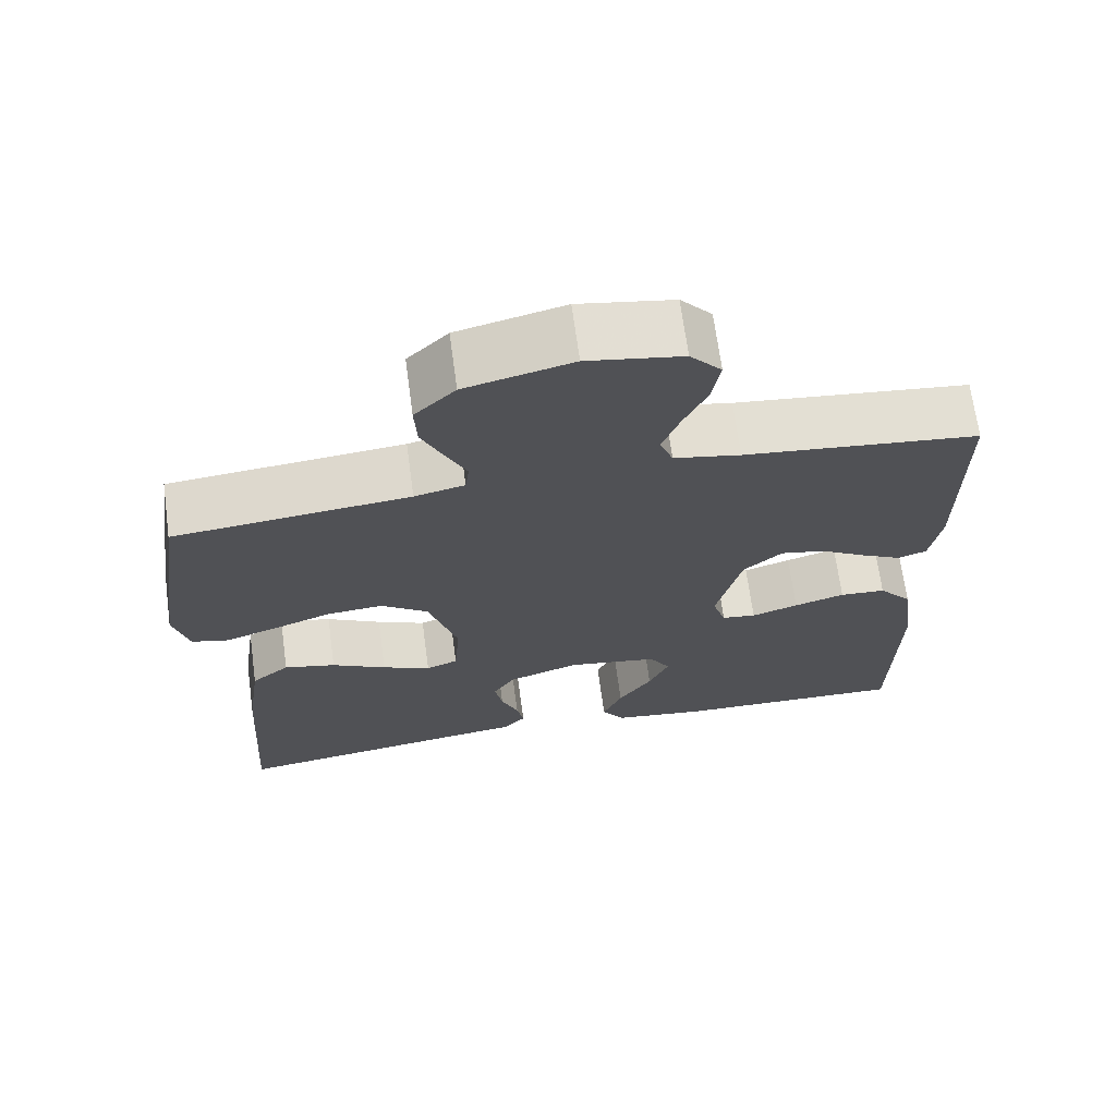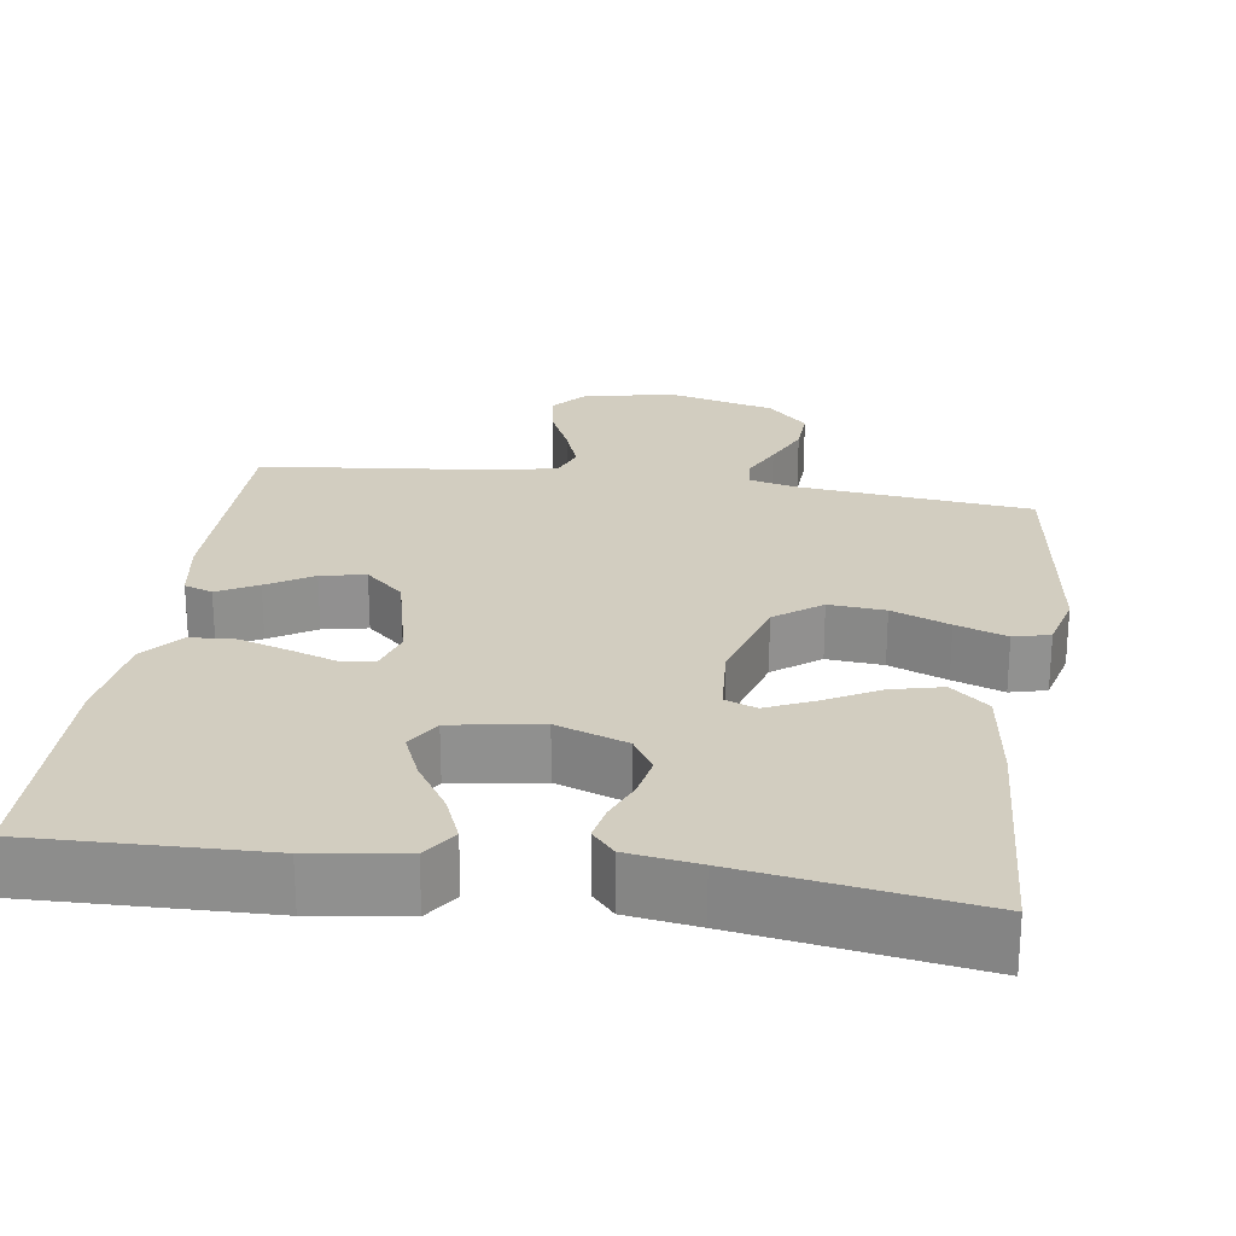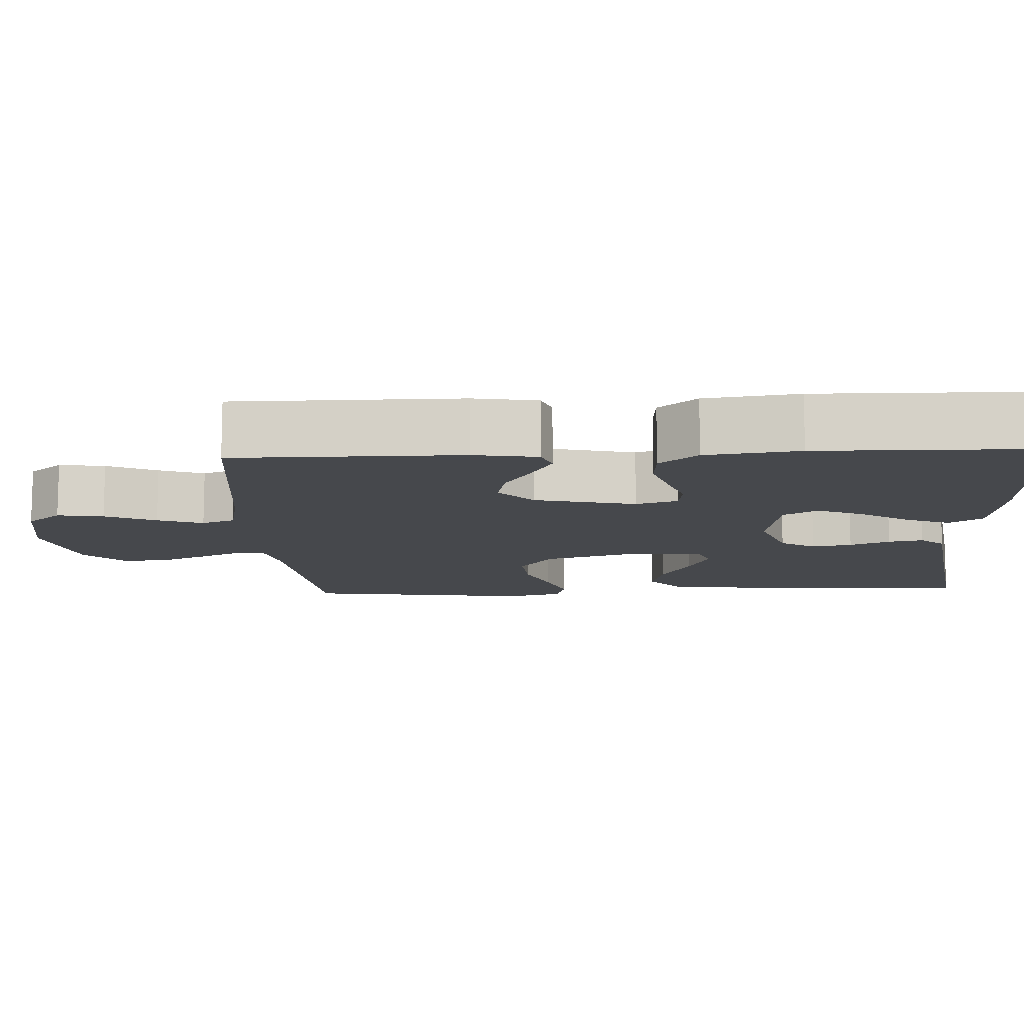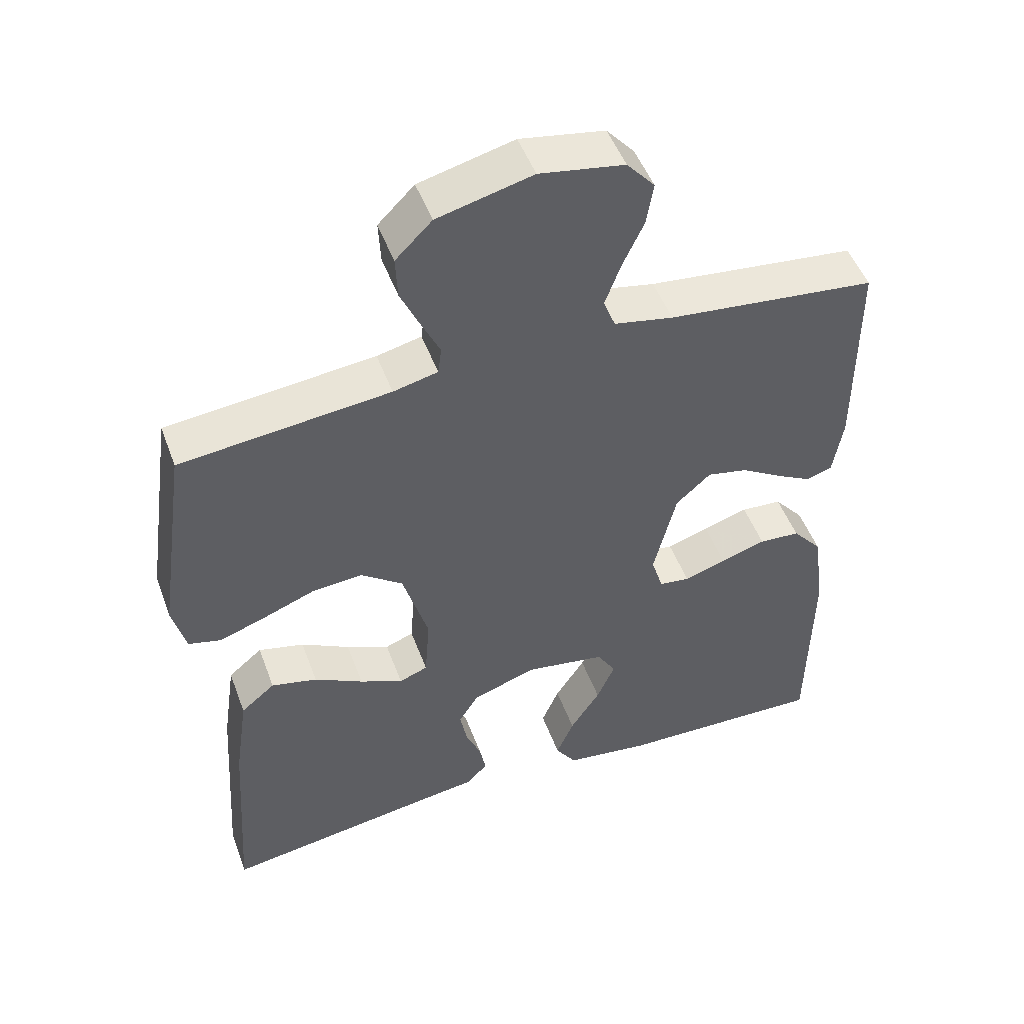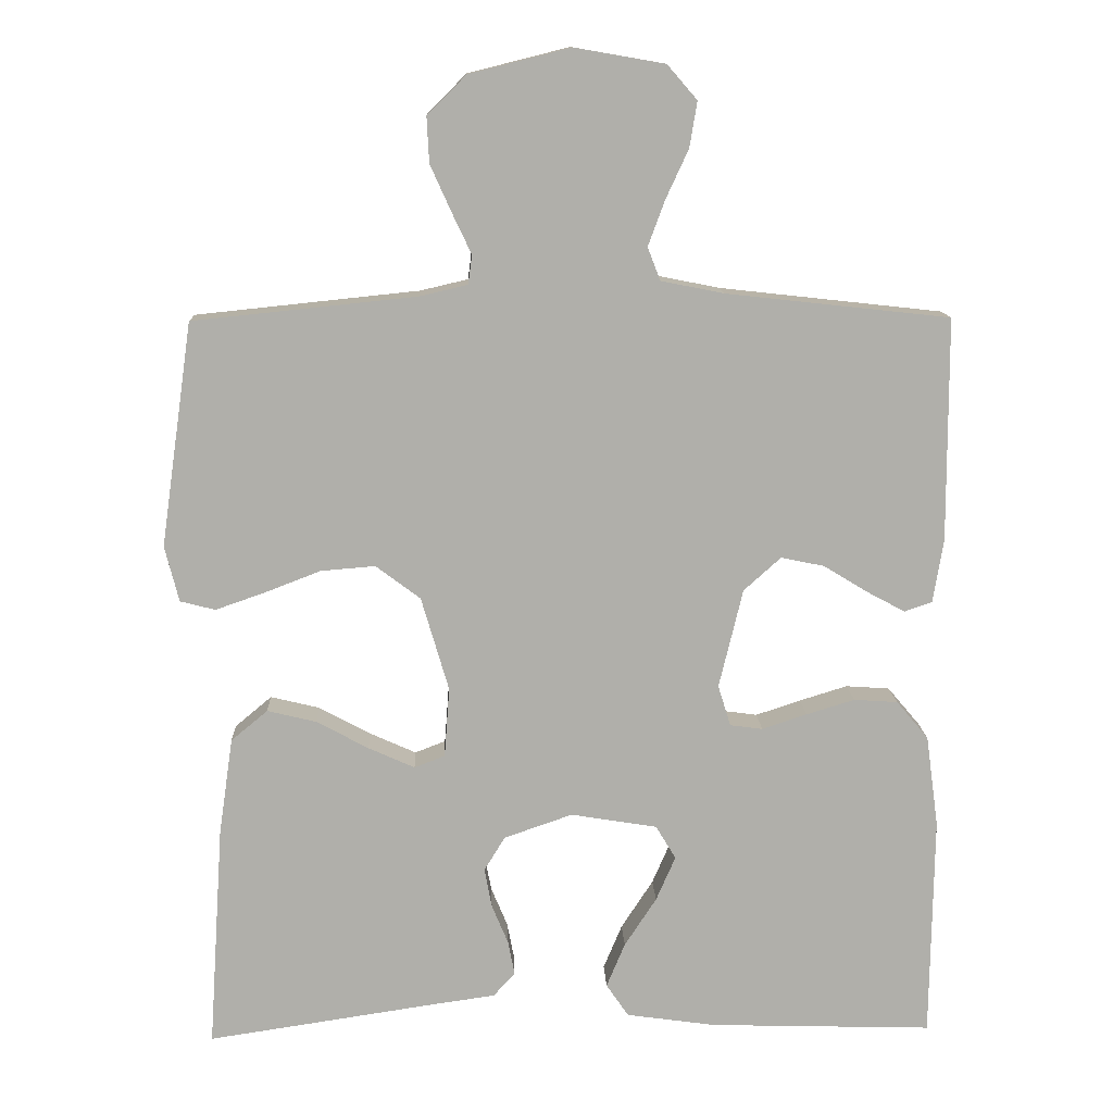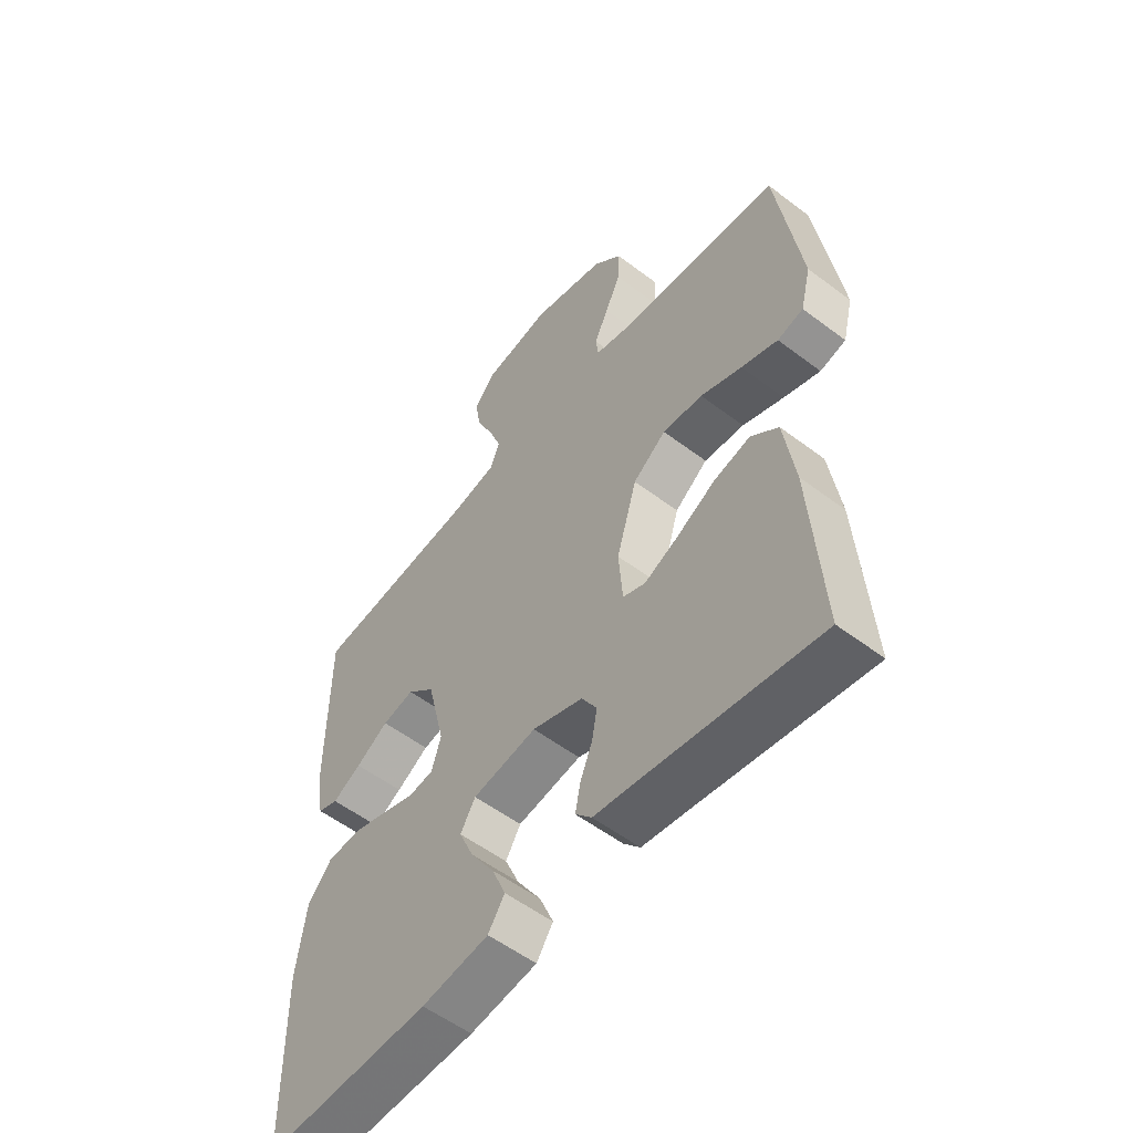
<metadata>
{"format":"obj","ext":"obj","renderer":"f3d","projection":"perspective","resolution":1024,"background":"white","views":[{"elev":68.8,"azim":-7.7,"up":"+Z"},{"elev":24.5,"azim":-171.6,"up":"+Y"},{"elev":-11.4,"azim":92.8,"up":"+Y"},{"elev":49.6,"azim":-20.0,"up":"+Z"},{"elev":12.3,"azim":-2.2,"up":"+Z"},{"elev":-55.2,"azim":-128.6,"up":"+Z"}]}
</metadata>
<code>
v 0.5 0.07 0.5
v 0.501 0.07 0.2
v 0.487 0.07 0.115
v 0.45 0.07 0.102
v 0.398 0.07 0.13
v 0.339 0.07 0.166
v 0.281 0.07 0.178
v 0.231 0.07 0.133
v 0.199 0.07 0
v 0.216 0.07 -0.055
v 0.26 0.07 -0.061
v 0.32 0.07 -0.041
v 0.385 0.07 -0.021
v 0.444 0.07 -0.025
v 0.487 0.07 -0.076
v 0.504 0.07 -0.2
v 0.5 0.07 -0.5
v 0.2 0.07 -0.491
v 0.079 0.07 -0.474
v 0.049 0.07 -0.43
v 0.074 0.07 -0.37
v 0.117 0.07 -0.304
v 0.143 0.07 -0.244
v 0.116 0.07 -0.199
v 0 0.07 -0.18
v -0.092 0.07 -0.212
v -0.12 0.07 -0.258
v -0.11 0.07 -0.311
v -0.088 0.07 -0.364
v -0.079 0.07 -0.41
v -0.108 0.07 -0.442
v -0.2 0.07 -0.455
v -0.5 0.07 -0.5
v -0.48 0.07 -0.2
v -0.461 0.07 -0.069
v -0.412 0.07 -0.028
v -0.346 0.07 -0.044
v -0.276 0.07 -0.082
v -0.214 0.07 -0.11
v -0.173 0.07 -0.094
v -0.166 0.07 0
v -0.203 0.07 0.126
v -0.263 0.07 0.171
v -0.336 0.07 0.165
v -0.411 0.07 0.136
v -0.477 0.07 0.113
v -0.524 0.07 0.125
v -0.543 0.07 0.2
v -0.5 0.07 0.5
v -0.2 0.07 0.531
v -0.136 0.07 0.546
v -0.131 0.07 0.585
v -0.157 0.07 0.64
v -0.185 0.07 0.702
v -0.188 0.07 0.763
v -0.136 0.07 0.815
v 0 0.07 0.849
v 0.121 0.07 0.828
v 0.161 0.07 0.782
v 0.151 0.07 0.721
v 0.12 0.07 0.654
v 0.098 0.07 0.594
v 0.115 0.07 0.55
v 0.2 0.07 0.533
v 0.5 0 0.5
v 0.501 0 0.2
v 0.487 0 0.115
v 0.45 0 0.102
v 0.398 0 0.13
v 0.339 0 0.166
v 0.281 0 0.178
v 0.231 0 0.133
v 0.199 0 0
v 0.216 0 -0.055
v 0.26 0 -0.061
v 0.32 0 -0.041
v 0.385 0 -0.021
v 0.444 0 -0.025
v 0.487 0 -0.076
v 0.504 0 -0.2
v 0.5 0 -0.5
v 0.2 0 -0.491
v 0.079 0 -0.474
v 0.049 0 -0.43
v 0.074 0 -0.37
v 0.117 0 -0.304
v 0.143 0 -0.244
v 0.116 0 -0.199
v 0 0 -0.18
v -0.092 0 -0.212
v -0.12 0 -0.258
v -0.11 0 -0.311
v -0.088 0 -0.364
v -0.079 0 -0.41
v -0.108 0 -0.442
v -0.2 0 -0.455
v -0.5 0 -0.5
v -0.48 0 -0.2
v -0.461 0 -0.069
v -0.412 0 -0.028
v -0.346 0 -0.044
v -0.276 0 -0.082
v -0.214 0 -0.11
v -0.173 0 -0.094
v -0.166 0 0
v -0.203 0 0.126
v -0.263 0 0.171
v -0.336 0 0.165
v -0.411 0 0.136
v -0.477 0 0.113
v -0.524 0 0.125
v -0.543 0 0.2
v -0.5 0 0.5
v -0.2 0 0.531
v -0.136 0 0.546
v -0.131 0 0.585
v -0.157 0 0.64
v -0.185 0 0.702
v -0.188 0 0.763
v -0.136 0 0.815
v 0 0 0.849
v 0.121 0 0.828
v 0.161 0 0.782
v 0.151 0 0.721
v 0.12 0 0.654
v 0.098 0 0.594
v 0.115 0 0.55
v 0.2 0 0.533
f 58 59 60 61
f 58 61 62
f 57 58 62
f 56 57 62
f 55 56 62 63
f 52 53 54 55
f 47 48 49 50
f 47 50 51
f 44 45 46 47
f 44 47 51
f 43 44 51
f 42 43 51
f 41 42 51
f 35 36 37 38
f 35 38 39
f 32 33 34 35
f 32 35 39
f 31 32 39 40
f 28 29 30 31
f 27 28 31 40
f 19 20 21 22
f 19 22 23
f 18 19 23
f 17 18 23
f 16 17 23 24
f 11 12 13 14
f 11 14 15 16
f 3 4 5 6
f 1 2 3 6
f 64 1 6 7
f 63 64 7 8
f 52 55 63 8
f 41 51 52 8
f 26 27 40 41
f 25 26 41 8
f 24 25 8 9
f 10 11 16 24
f 9 10 24
f 125 124 123 122
f 126 125 122
f 126 122 121
f 126 121 120
f 127 126 120 119
f 119 118 117 116
f 114 113 112 111
f 115 114 111
f 111 110 109 108
f 115 111 108
f 115 108 107
f 115 107 106
f 115 106 105
f 102 101 100 99
f 103 102 99
f 99 98 97 96
f 103 99 96
f 104 103 96 95
f 95 94 93 92
f 104 95 92 91
f 86 85 84 83
f 87 86 83
f 87 83 82
f 87 82 81
f 88 87 81 80
f 78 77 76 75
f 80 79 78 75
f 70 69 68 67
f 70 67 66 65
f 71 70 65 128
f 72 71 128 127
f 72 127 119 116
f 72 116 115 105
f 105 104 91 90
f 72 105 90 89
f 73 72 89 88
f 88 80 75 74
f 88 74 73
f 1 65 66 2
f 2 66 67 3
f 3 67 68 4
f 4 68 69 5
f 5 69 70 6
f 6 70 71 7
f 7 71 72 8
f 8 72 73 9
f 9 73 74 10
f 10 74 75 11
f 11 75 76 12
f 12 76 77 13
f 13 77 78 14
f 14 78 79 15
f 15 79 80 16
f 16 80 81 17
f 17 81 82 18
f 18 82 83 19
f 19 83 84 20
f 20 84 85 21
f 21 85 86 22
f 22 86 87 23
f 23 87 88 24
f 24 88 89 25
f 25 89 90 26
f 26 90 91 27
f 27 91 92 28
f 28 92 93 29
f 29 93 94 30
f 30 94 95 31
f 31 95 96 32
f 32 96 97 33
f 33 97 98 34
f 34 98 99 35
f 35 99 100 36
f 36 100 101 37
f 37 101 102 38
f 38 102 103 39
f 39 103 104 40
f 40 104 105 41
f 41 105 106 42
f 42 106 107 43
f 43 107 108 44
f 44 108 109 45
f 45 109 110 46
f 46 110 111 47
f 47 111 112 48
f 48 112 113 49
f 49 113 114 50
f 50 114 115 51
f 51 115 116 52
f 52 116 117 53
f 53 117 118 54
f 54 118 119 55
f 55 119 120 56
f 56 120 121 57
f 57 121 122 58
f 58 122 123 59
f 59 123 124 60
f 60 124 125 61
f 61 125 126 62
f 62 126 127 63
f 63 127 128 64
f 64 128 65 1

</code>
